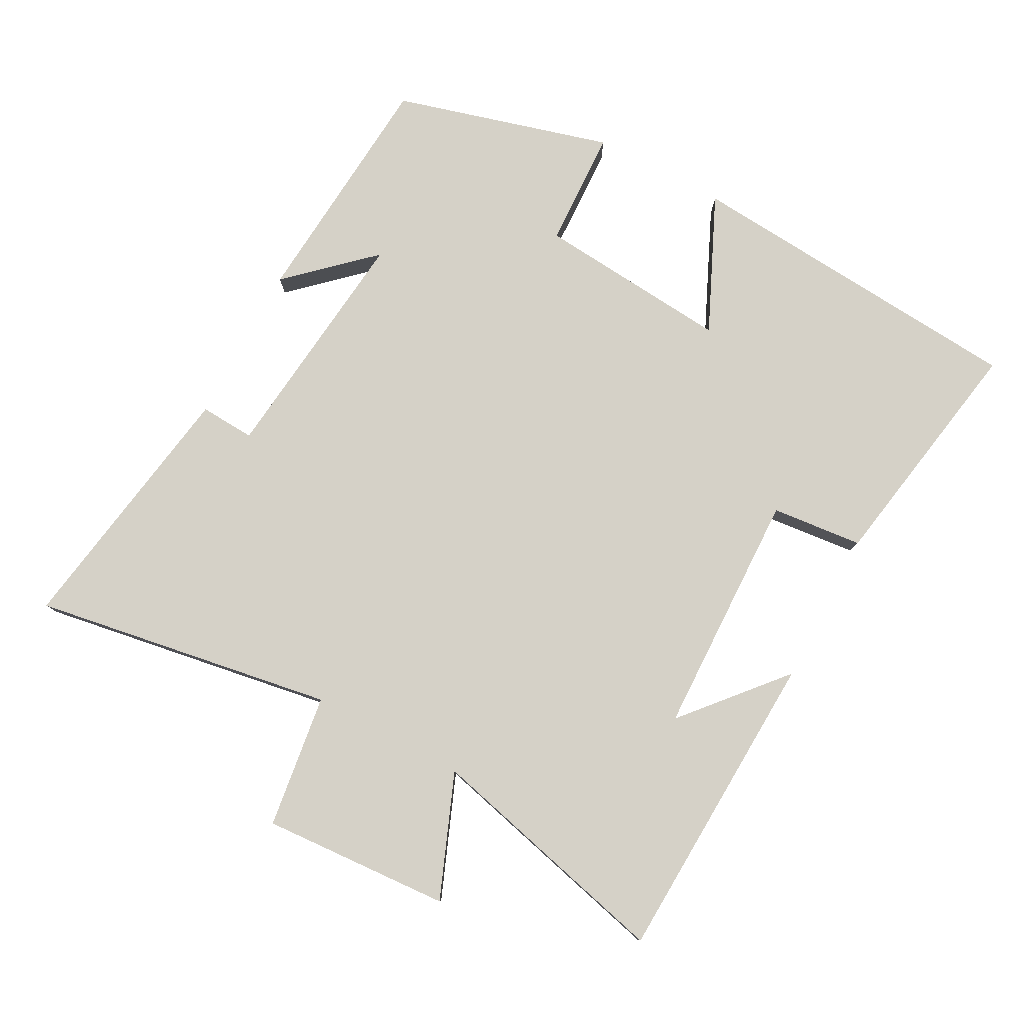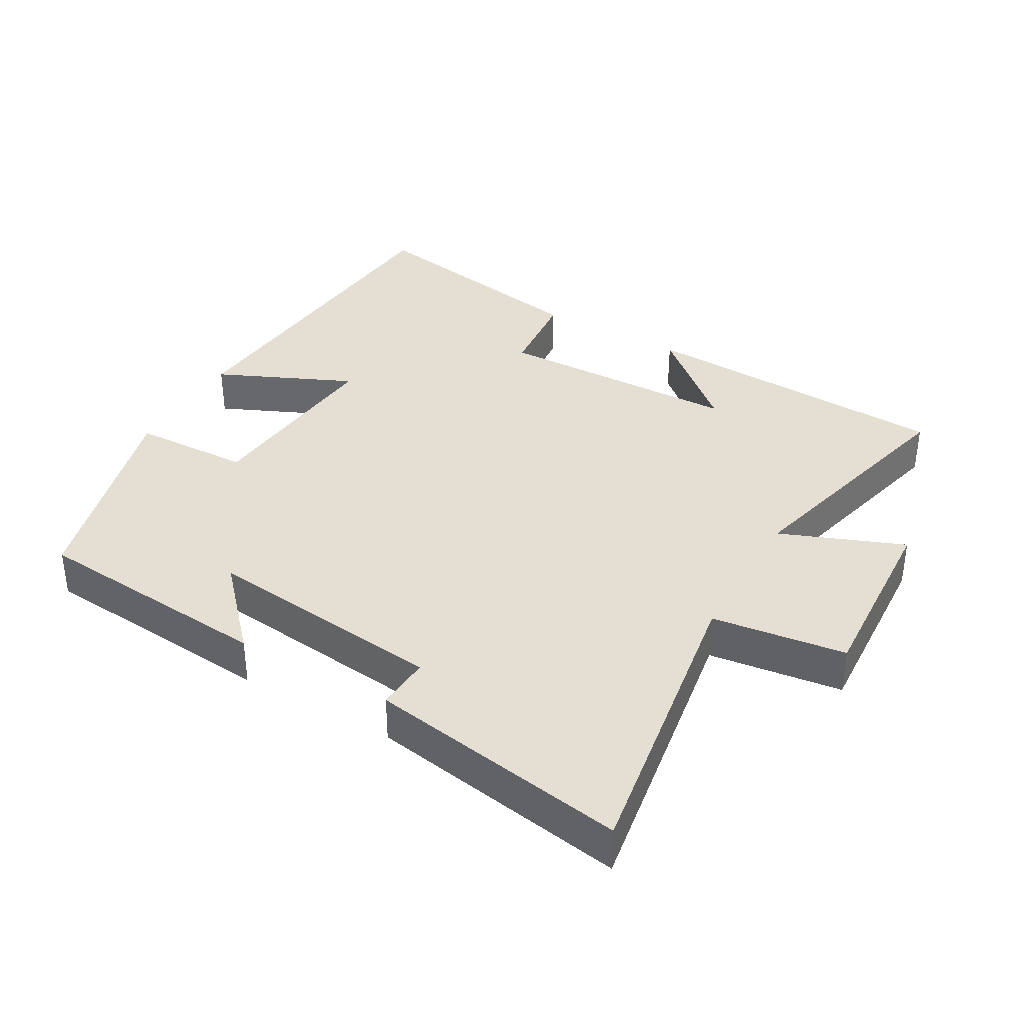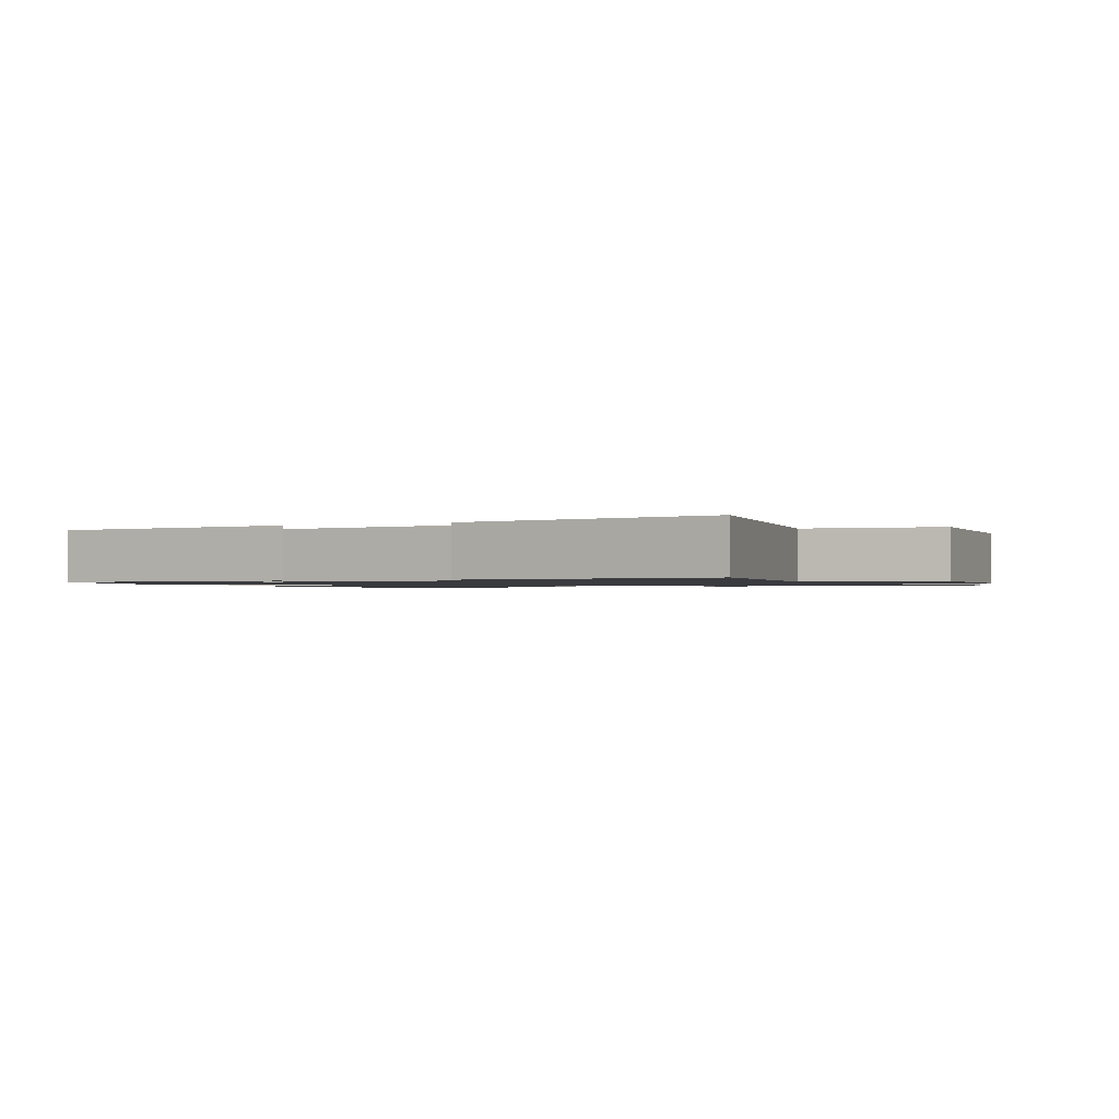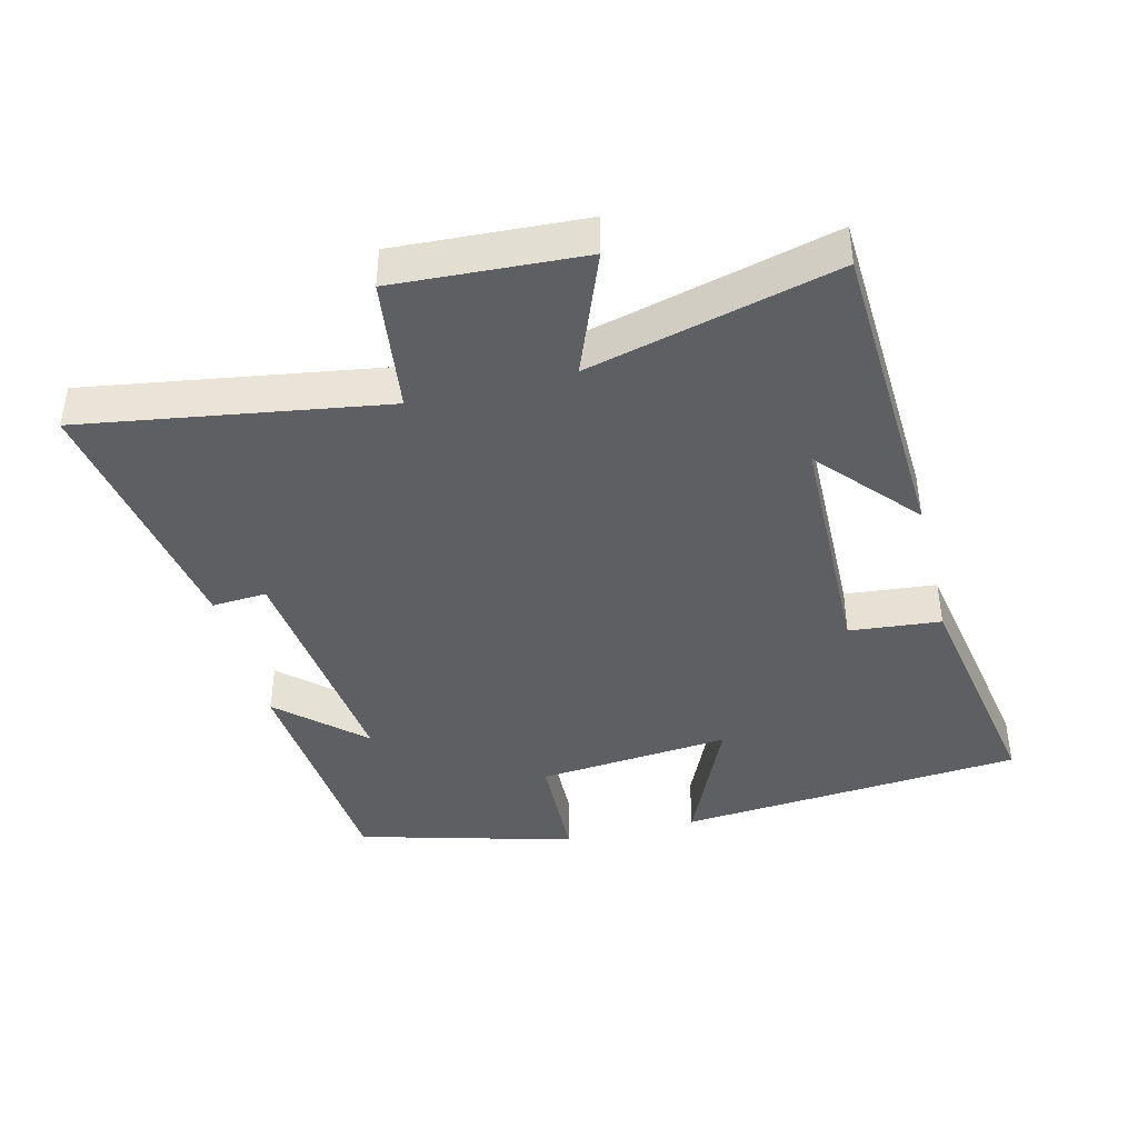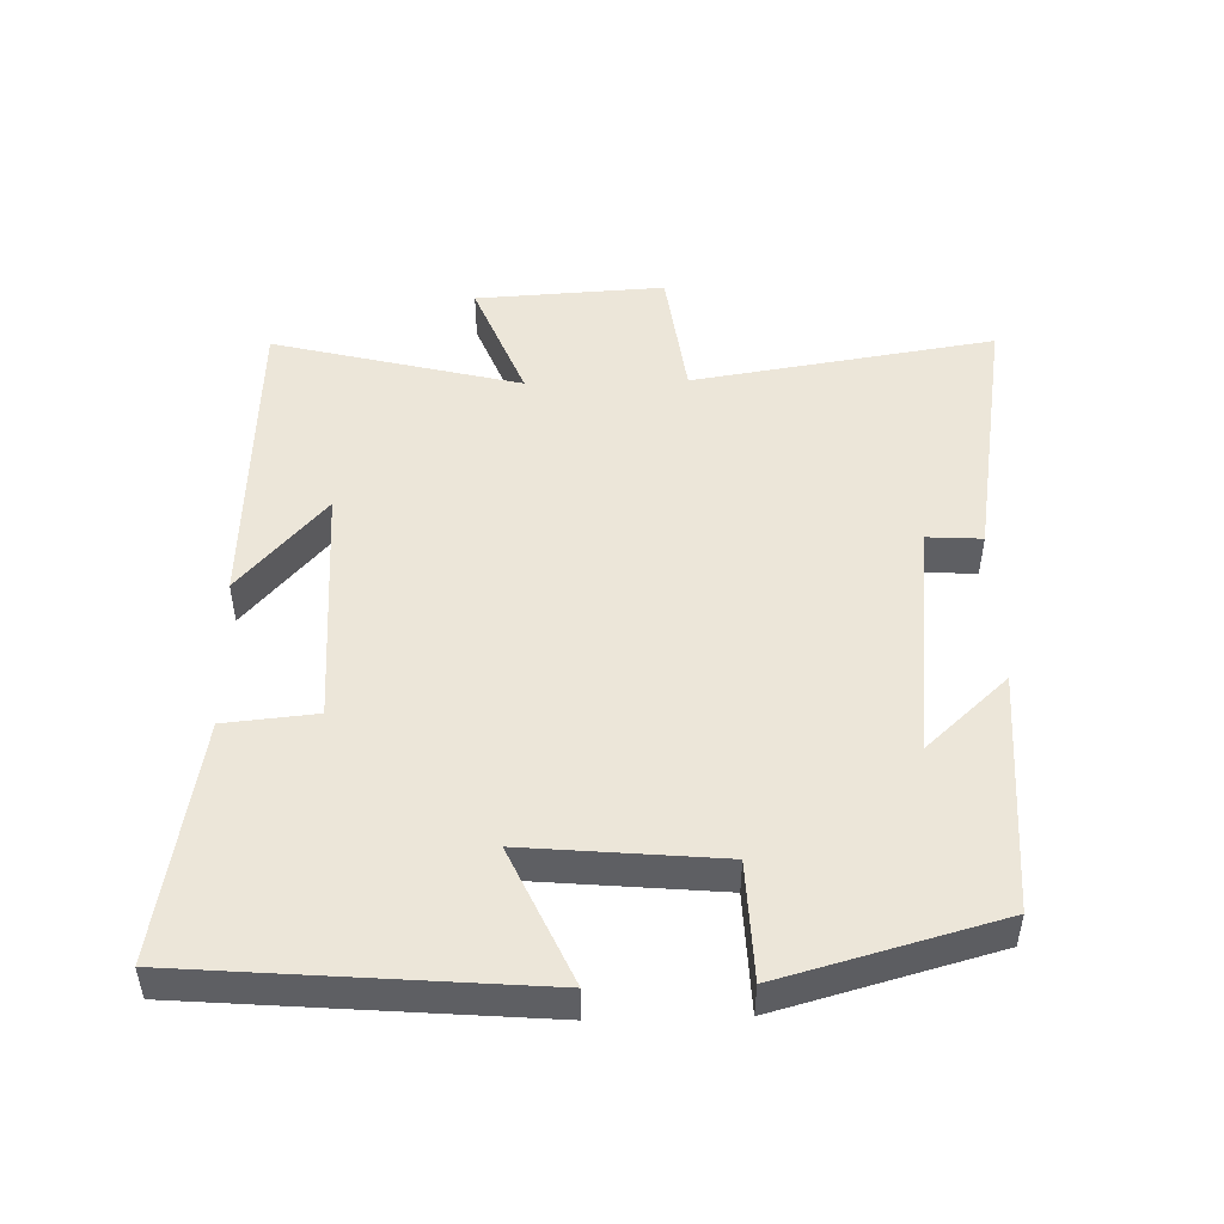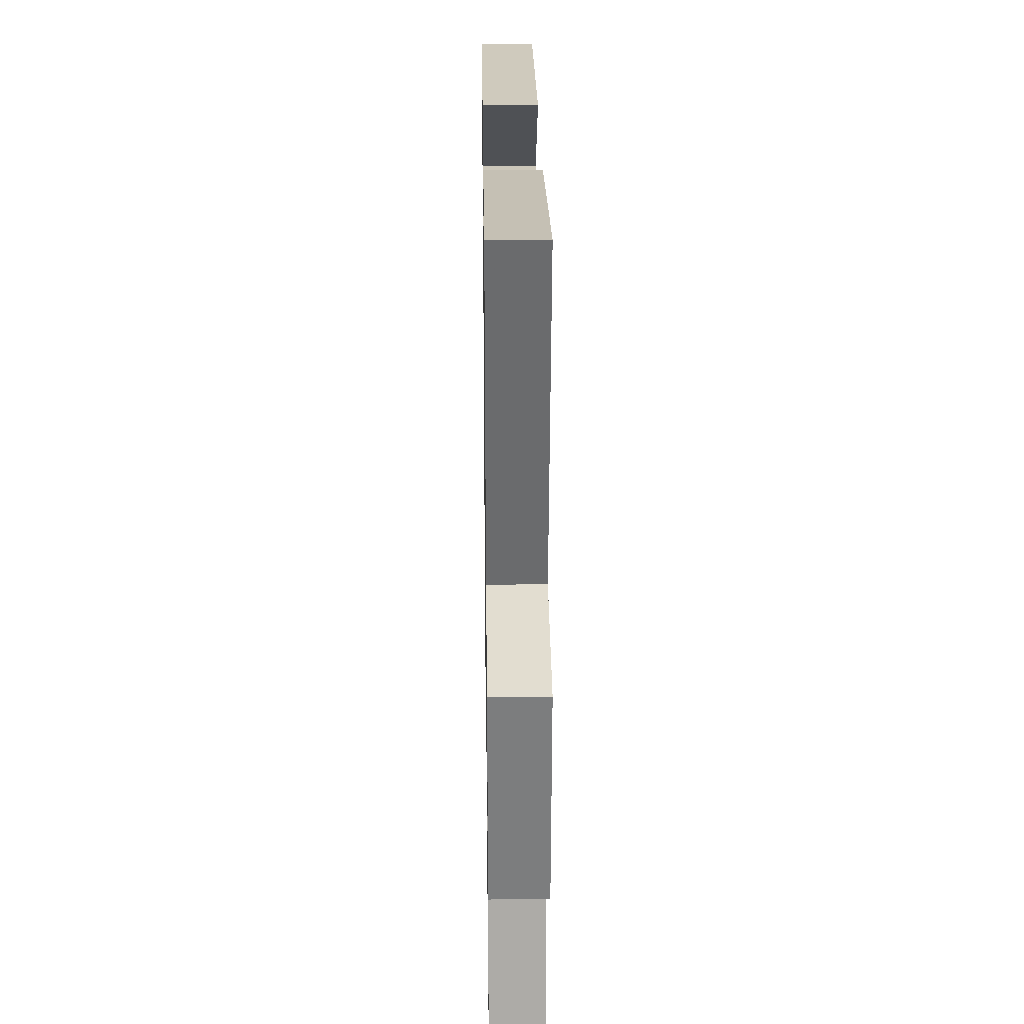
<metadata>
{"format":"obj","ext":"obj","renderer":"f3d","projection":"perspective","resolution":1024,"background":"white","views":[{"elev":79.3,"azim":117.9,"up":"+Y"},{"elev":37.0,"azim":29.8,"up":"+Y"},{"elev":-1.2,"azim":24.9,"up":"+Y"},{"elev":-41.6,"azim":104.1,"up":"+Y"},{"elev":49.0,"azim":-91.5,"up":"+Y"},{"elev":27.8,"azim":89.2,"up":"+Z"}]}
</metadata>
<code>
v 0.592 0.07 -0.478
v 0.127 0.07 -0.5
v 0.272 0.07 -0.373
v -0.09 0.07 -0.365
v -0.103 0.07 -0.5
v -0.458 0.07 -0.563
v -0.5 0.07 -0.051
v -0.3 0.07 -0.141
v -0.326 0.07 0.145
v -0.5 0.07 0.151
v -0.412 0.07 0.47
v -0.055 0.07 0.5
v -0.166 0.07 0.379
v 0.19 0.07 0.419
v 0.185 0.07 0.5
v 0.571 0.07 0.564
v 0.5 0.07 0.119
v 0.698 0.07 0.093
v 0.682 0.07 -0.185
v 0.5 0.07 -0.113
v 0.592 0 -0.478
v 0.127 0 -0.5
v 0.272 0 -0.373
v -0.09 0 -0.365
v -0.103 0 -0.5
v -0.458 0 -0.563
v -0.5 0 -0.051
v -0.3 0 -0.141
v -0.326 0 0.145
v -0.5 0 0.151
v -0.412 0 0.47
v -0.055 0 0.5
v -0.166 0 0.379
v 0.19 0 0.419
v 0.185 0 0.5
v 0.571 0 0.564
v 0.5 0 0.119
v 0.698 0 0.093
v 0.682 0 -0.185
v 0.5 0 -0.113
f 17 18 19 20
f 14 15 16 17
f 13 14 17 20
f 10 11 12 13
f 9 10 13
f 13 20 1
f 9 13 1
f 8 9 1
f 6 7 8
f 5 6 8
f 4 5 8
f 3 4 8
f 1 2 3
f 1 3 8
f 40 39 38 37
f 37 36 35 34
f 40 37 34 33
f 33 32 31 30
f 33 30 29
f 21 40 33
f 21 33 29
f 21 29 28
f 28 27 26
f 28 26 25
f 28 25 24
f 28 24 23
f 23 22 21
f 28 23 21
f 1 21 22 2
f 2 22 23 3
f 3 23 24 4
f 4 24 25 5
f 5 25 26 6
f 6 26 27 7
f 7 27 28 8
f 8 28 29 9
f 9 29 30 10
f 10 30 31 11
f 11 31 32 12
f 12 32 33 13
f 13 33 34 14
f 14 34 35 15
f 15 35 36 16
f 16 36 37 17
f 17 37 38 18
f 18 38 39 19
f 19 39 40 20
f 20 40 21 1

</code>
